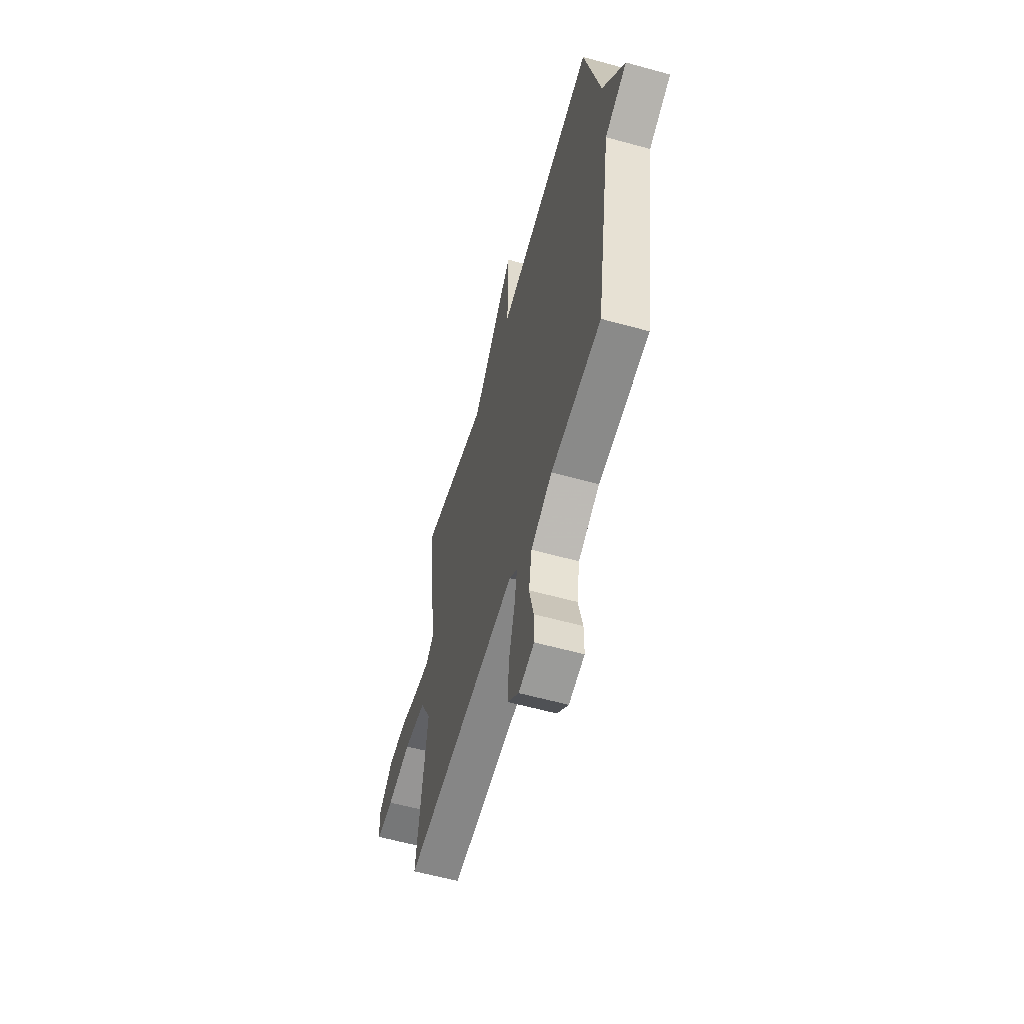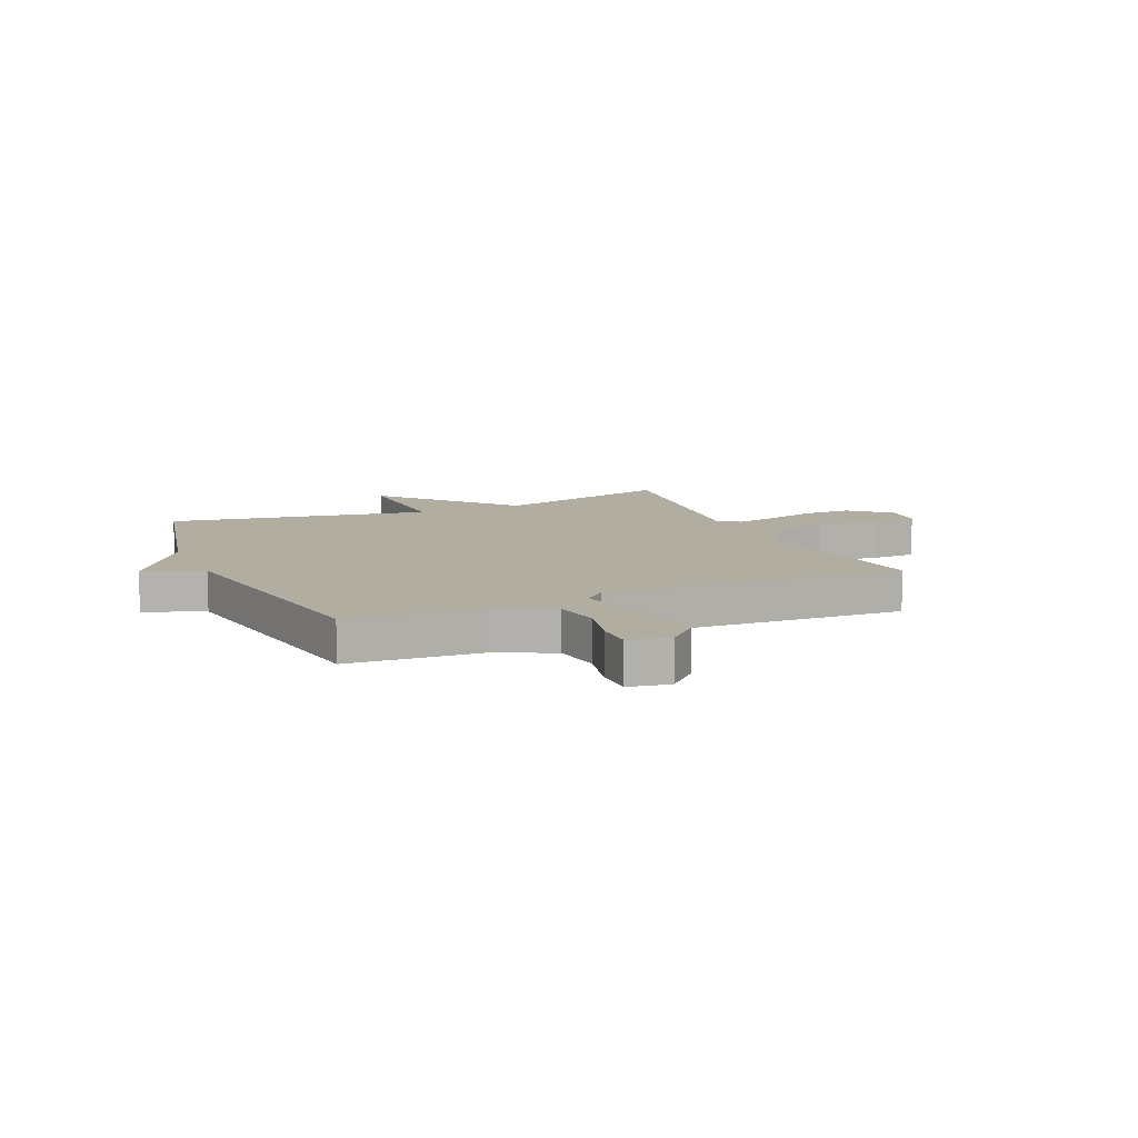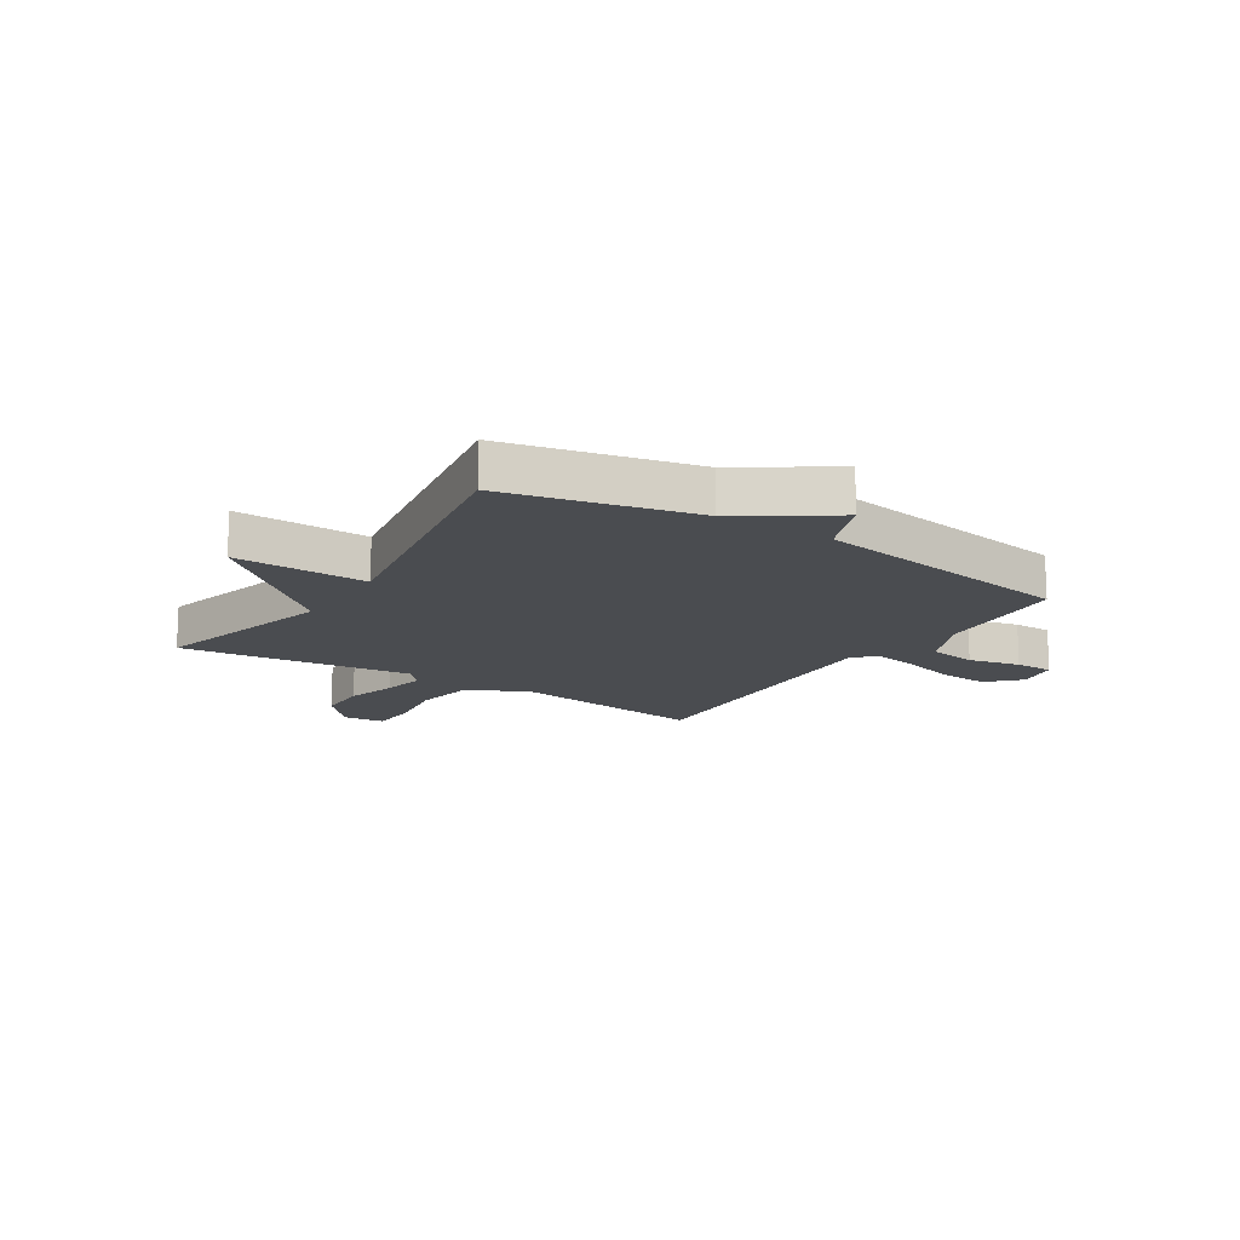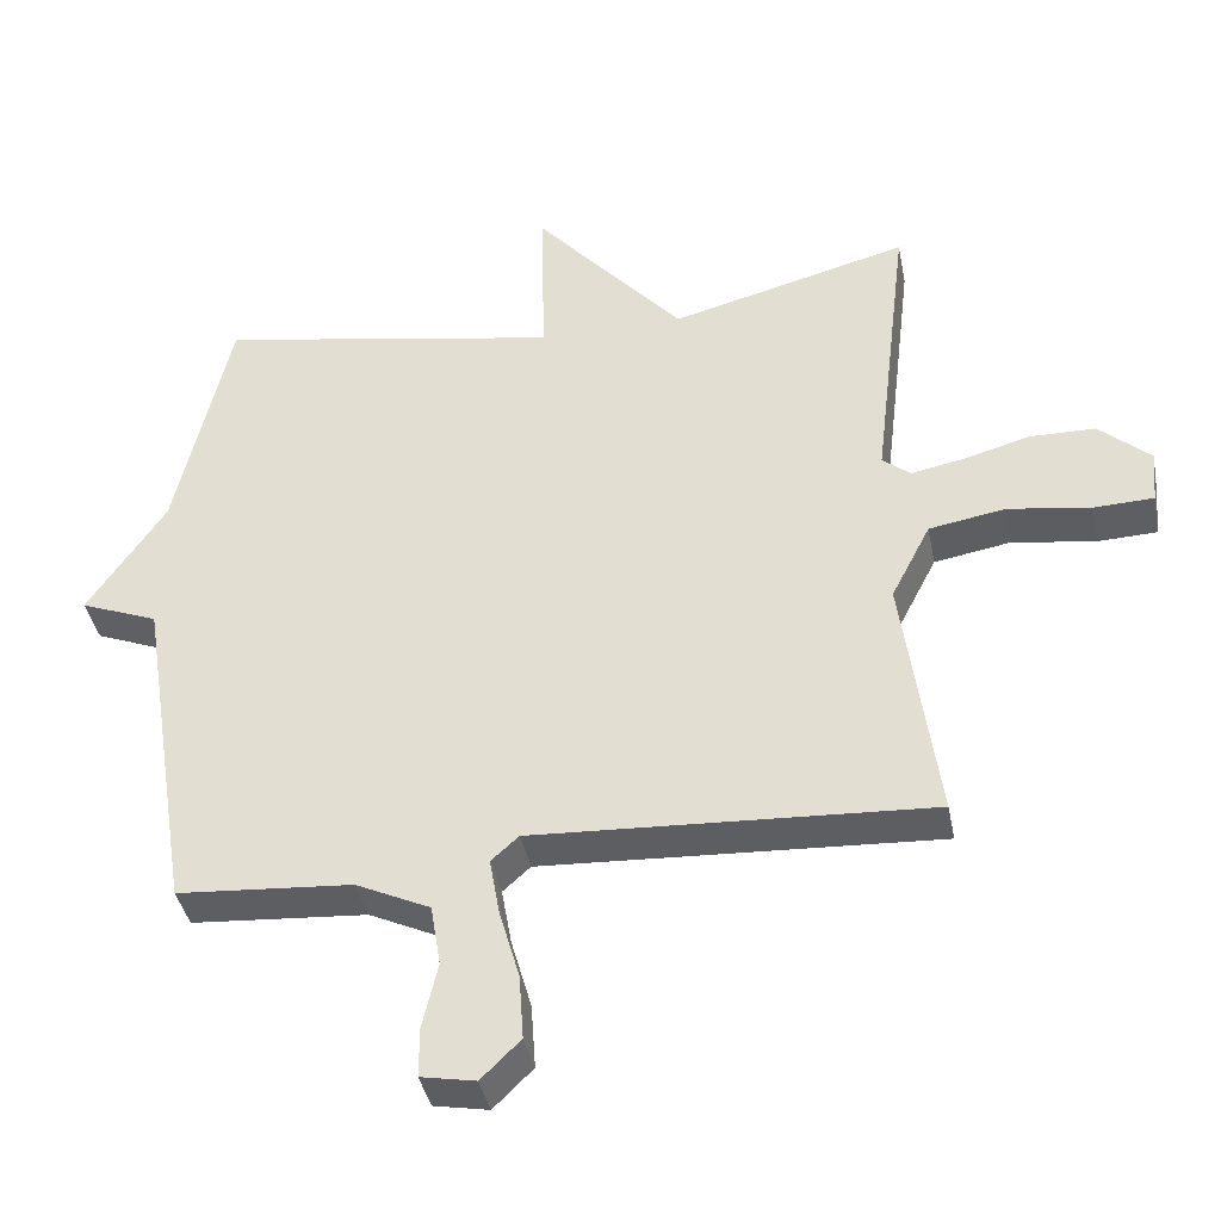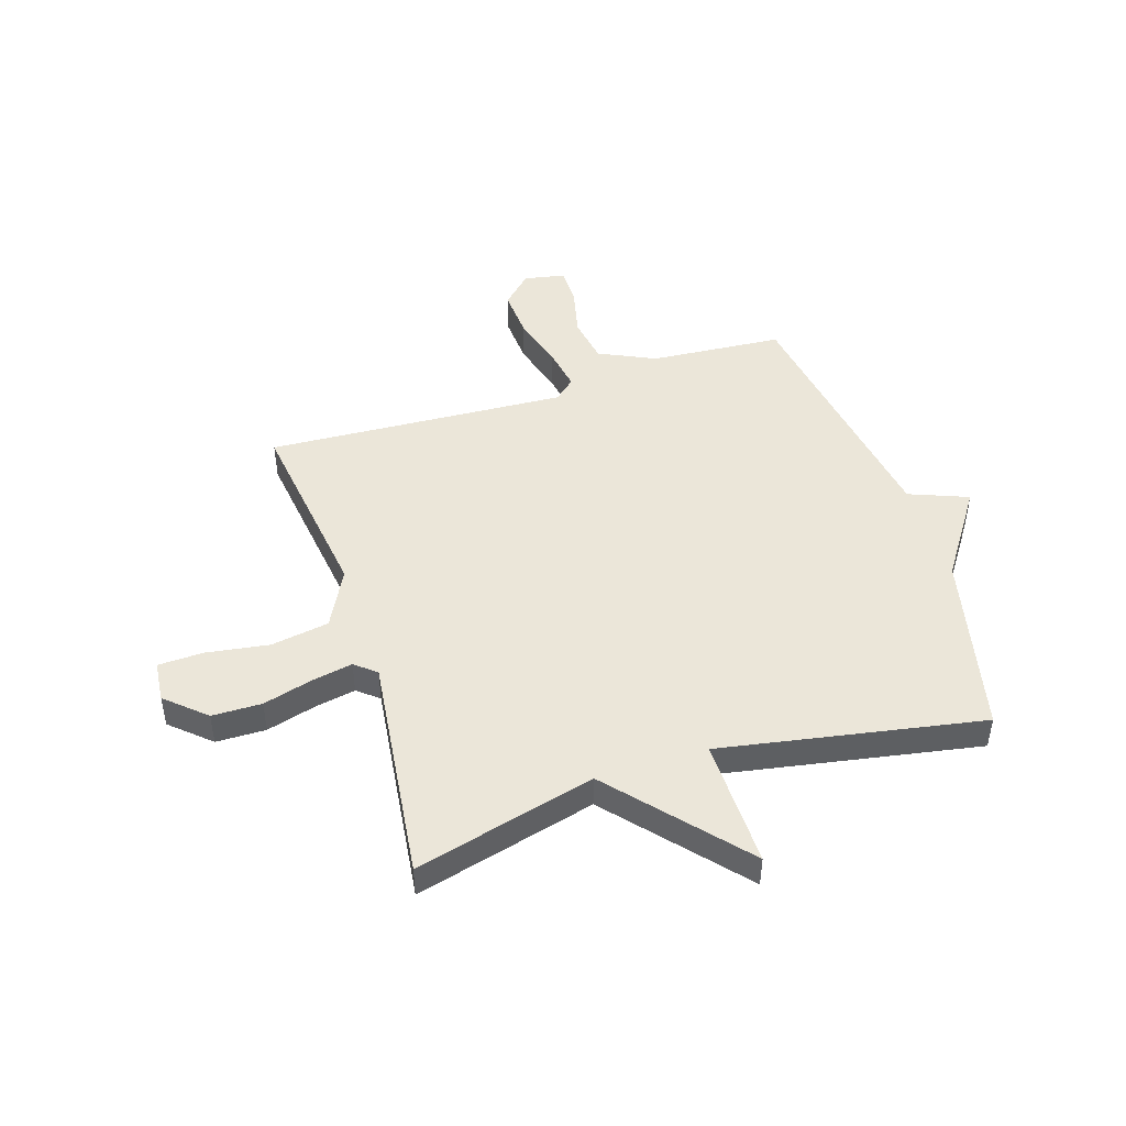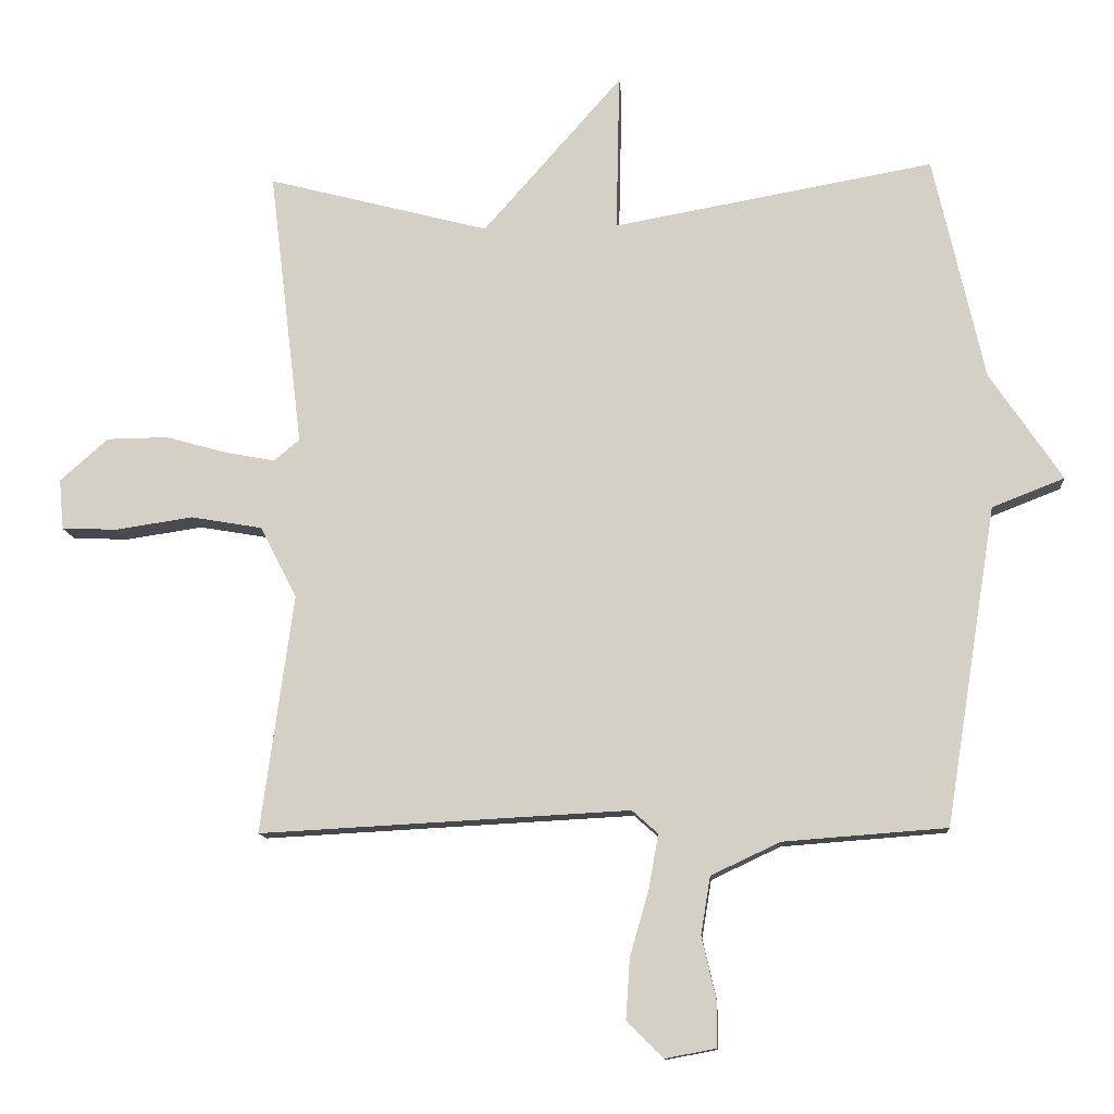
<metadata>
{"format":"obj","ext":"obj","renderer":"f3d","projection":"perspective","resolution":1024,"background":"white","views":[{"elev":-59.1,"azim":74.1,"up":"+Z"},{"elev":10.5,"azim":156.3,"up":"+Y"},{"elev":-15.0,"azim":57.2,"up":"+Y"},{"elev":-39.5,"azim":-169.0,"up":"+Z"},{"elev":47.1,"azim":-17.6,"up":"+Y"},{"elev":-11.8,"azim":4.3,"up":"+Z"}]}
</metadata>
<code>
v 0.5 0.07 -0.5
v 0.259 0.07 -0.518
v 0.157 0.07 -0.566
v 0.143 0.07 -0.651
v 0.164 0.07 -0.742
v 0.164 0.07 -0.81
v 0.089 0.07 -0.824
v 0.035 0.07 -0.771
v 0.041 0.07 -0.682
v 0.069 0.07 -0.584
v 0.083 0.07 -0.505
v 0.045 0.07 -0.471
v -0.5 0.07 -0.5
v -0.452 0.07 -0.149
v -0.506 0.07 -0.044
v -0.611 0.07 -0.026
v -0.725 0.07 -0.043
v -0.807 0.07 -0.04
v -0.814 0.07 0.034
v -0.743 0.07 0.097
v -0.653 0.07 0.098
v -0.563 0.07 0.073
v -0.489 0.07 0.059
v -0.451 0.07 0.09
v -0.5 0.07 0.5
v -0.173 0.07 0.415
v 0.032 0.07 0.648
v 0.027 0.07 0.415
v 0.5 0.07 0.5
v 0.575 0.07 0.169
v 0.682 0.07 0.011
v 0.575 0.07 -0.031
v 0.5 0 -0.5
v 0.259 0 -0.518
v 0.157 0 -0.566
v 0.143 0 -0.651
v 0.164 0 -0.742
v 0.164 0 -0.81
v 0.089 0 -0.824
v 0.035 0 -0.771
v 0.041 0 -0.682
v 0.069 0 -0.584
v 0.083 0 -0.505
v 0.045 0 -0.471
v -0.5 0 -0.5
v -0.452 0 -0.149
v -0.506 0 -0.044
v -0.611 0 -0.026
v -0.725 0 -0.043
v -0.807 0 -0.04
v -0.814 0 0.034
v -0.743 0 0.097
v -0.653 0 0.098
v -0.563 0 0.073
v -0.489 0 0.059
v -0.451 0 0.09
v -0.5 0 0.5
v -0.173 0 0.415
v 0.032 0 0.648
v 0.027 0 0.415
v 0.5 0 0.5
v 0.575 0 0.169
v 0.682 0 0.011
v 0.575 0 -0.031
f 30 31 32
f 32 1 2
f 30 32 2
f 29 30 2
f 28 29 2
f 26 27 28
f 26 28 2 3
f 24 25 26 3
f 23 24 3
f 22 23 3
f 20 21 22
f 19 20 22
f 18 19 22
f 17 18 22
f 16 17 22
f 15 16 22
f 14 15 22
f 12 13 14
f 12 14 22
f 8 9 10
f 7 8 10
f 6 7 10
f 5 6 10
f 4 5 10
f 4 10 11
f 3 4 11
f 12 22 3
f 3 11 12
f 64 63 62
f 34 33 64
f 34 64 62
f 34 62 61
f 34 61 60
f 60 59 58
f 35 34 60 58
f 35 58 57 56
f 35 56 55
f 35 55 54
f 54 53 52
f 54 52 51
f 54 51 50
f 54 50 49
f 54 49 48
f 54 48 47
f 54 47 46
f 46 45 44
f 54 46 44
f 42 41 40
f 42 40 39
f 42 39 38
f 42 38 37
f 42 37 36
f 43 42 36
f 43 36 35
f 35 54 44
f 44 43 35
f 1 33 34 2
f 2 34 35 3
f 3 35 36 4
f 4 36 37 5
f 5 37 38 6
f 6 38 39 7
f 7 39 40 8
f 8 40 41 9
f 9 41 42 10
f 10 42 43 11
f 11 43 44 12
f 12 44 45 13
f 13 45 46 14
f 14 46 47 15
f 15 47 48 16
f 16 48 49 17
f 17 49 50 18
f 18 50 51 19
f 19 51 52 20
f 20 52 53 21
f 21 53 54 22
f 22 54 55 23
f 23 55 56 24
f 24 56 57 25
f 25 57 58 26
f 26 58 59 27
f 27 59 60 28
f 28 60 61 29
f 29 61 62 30
f 30 62 63 31
f 31 63 64 32
f 32 64 33 1

</code>
